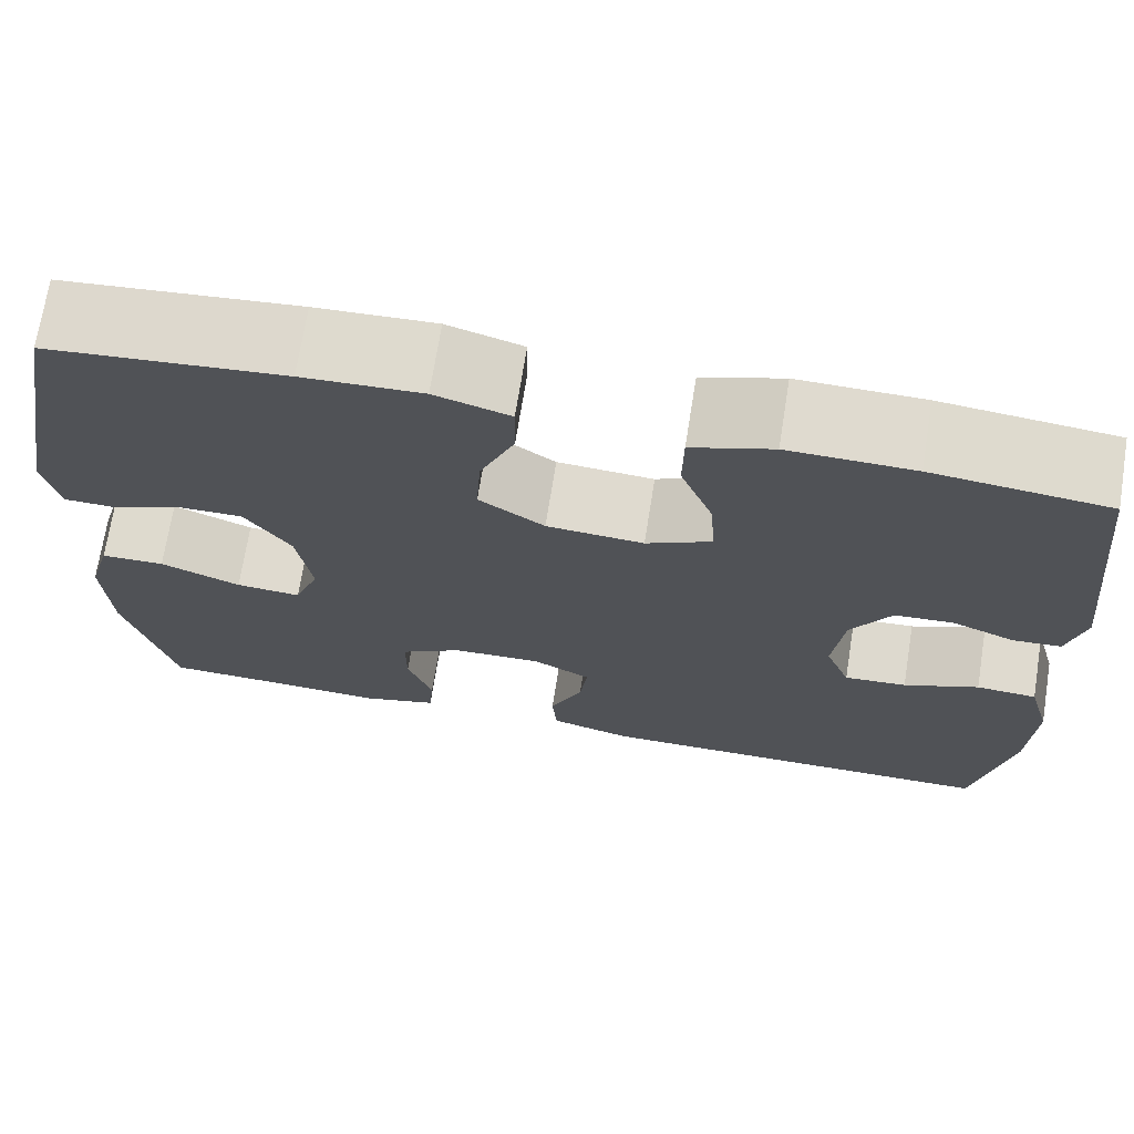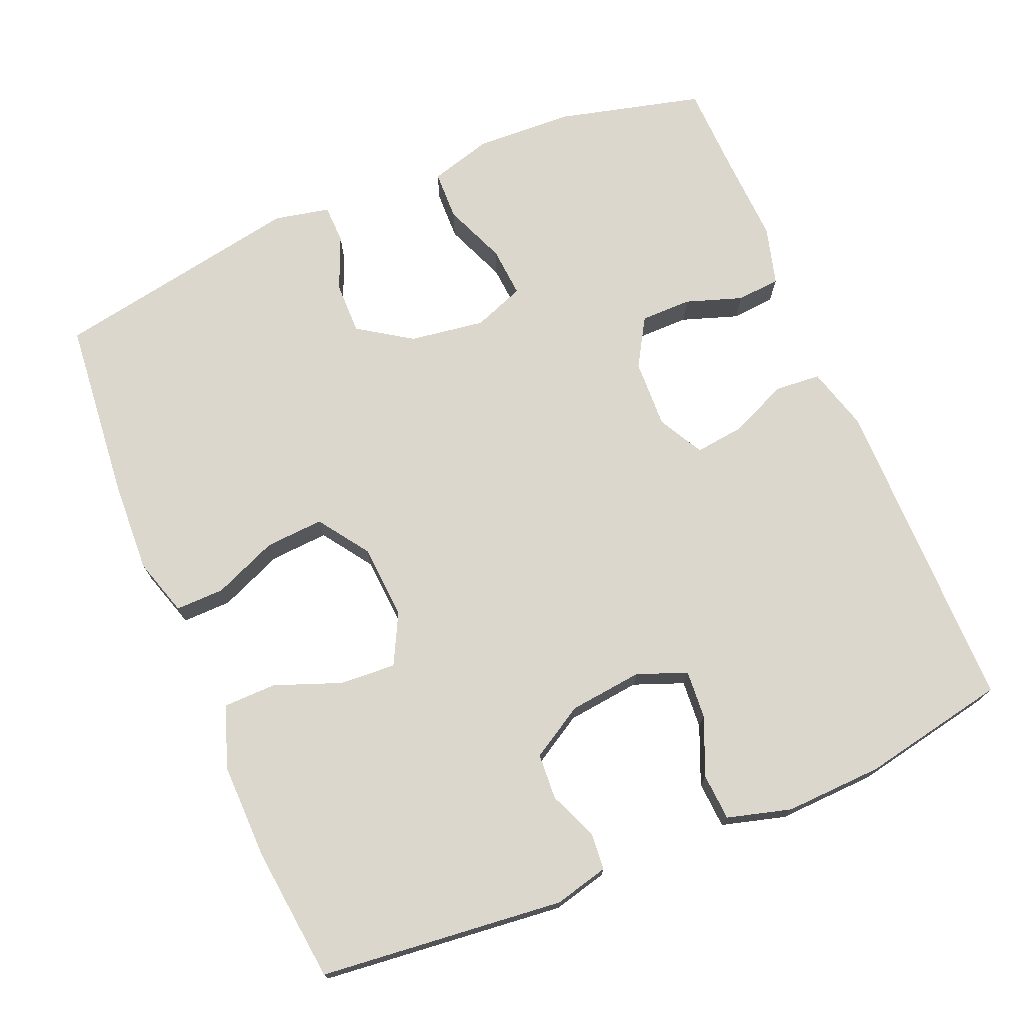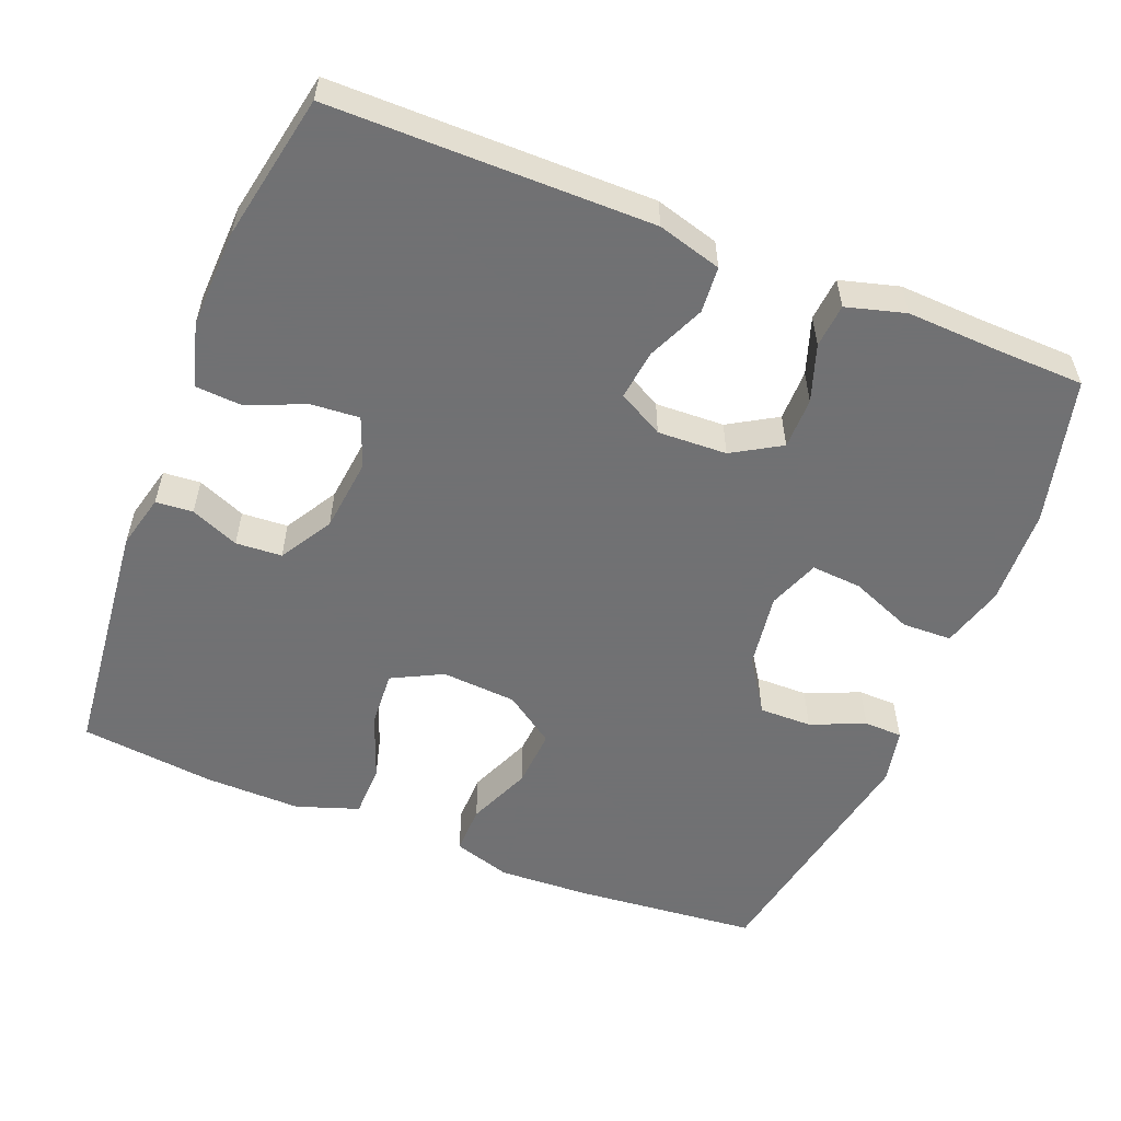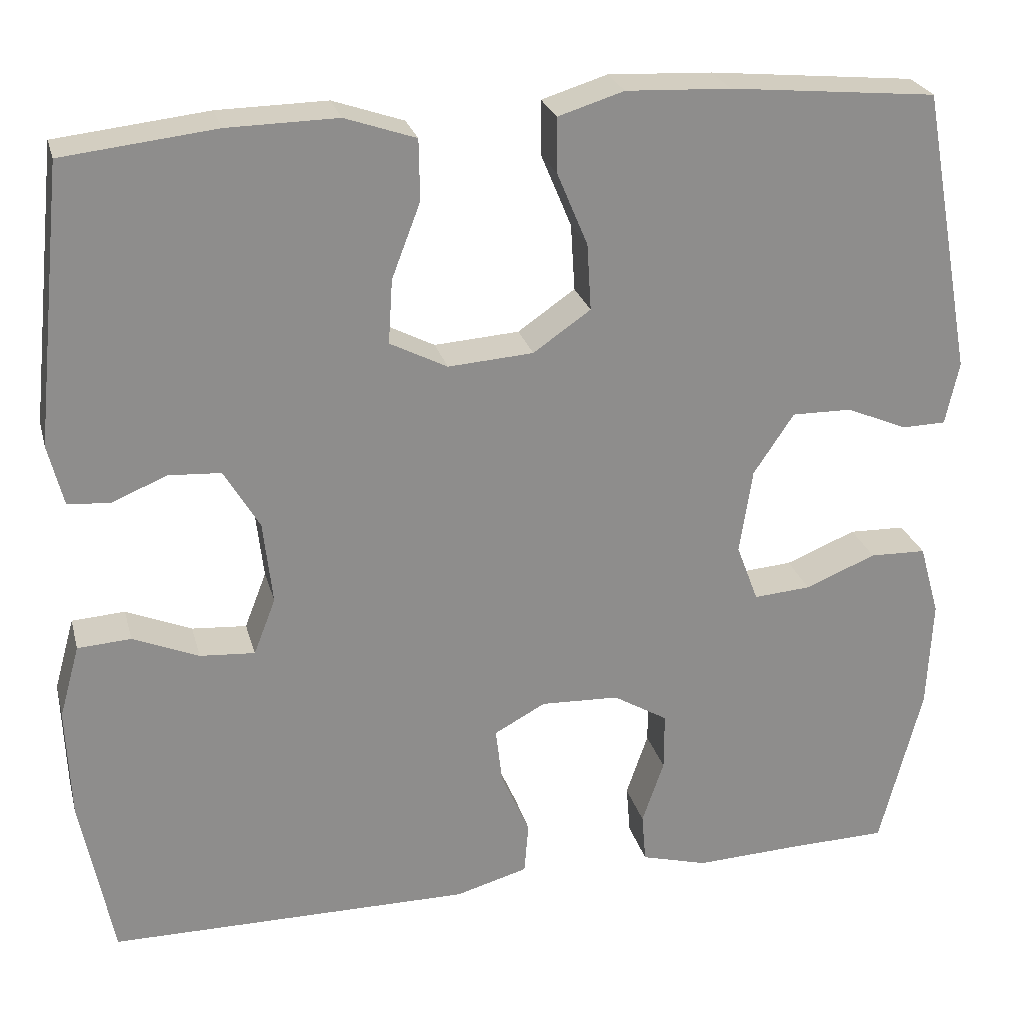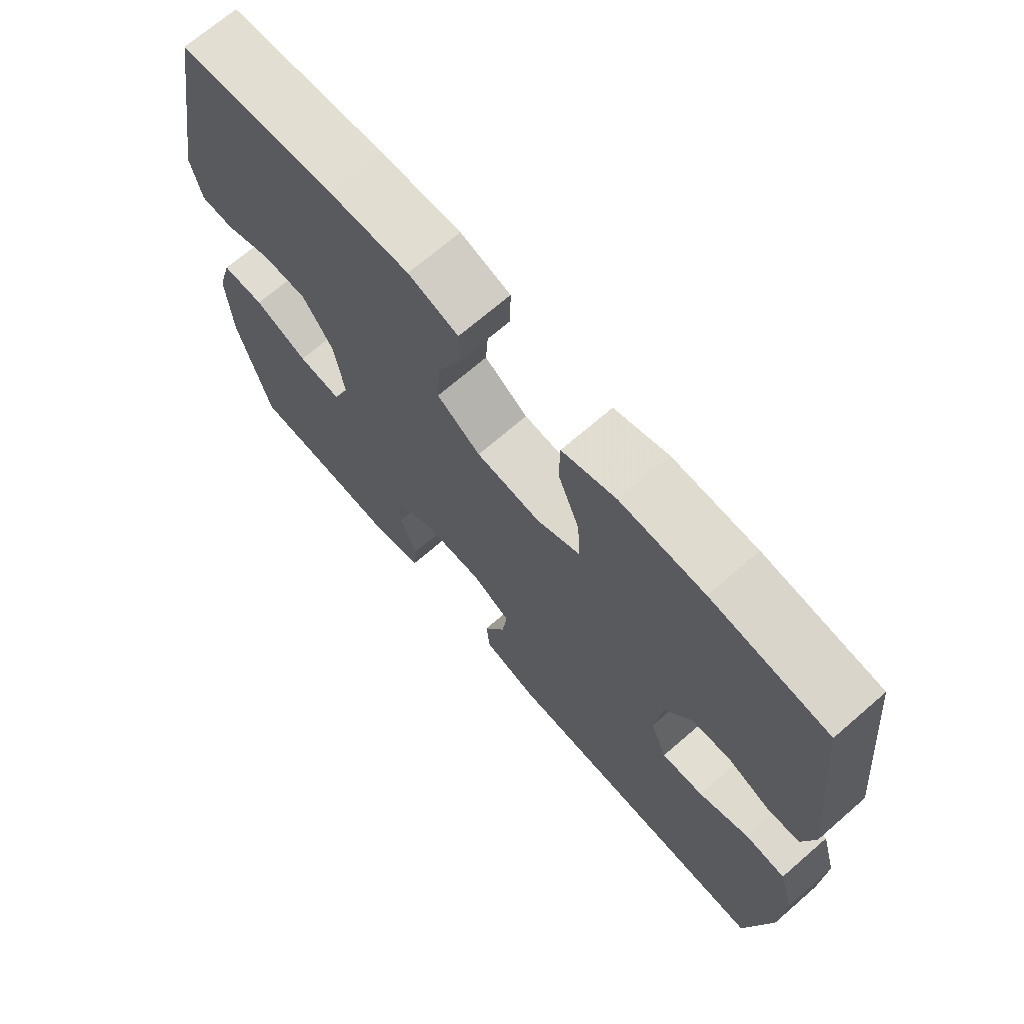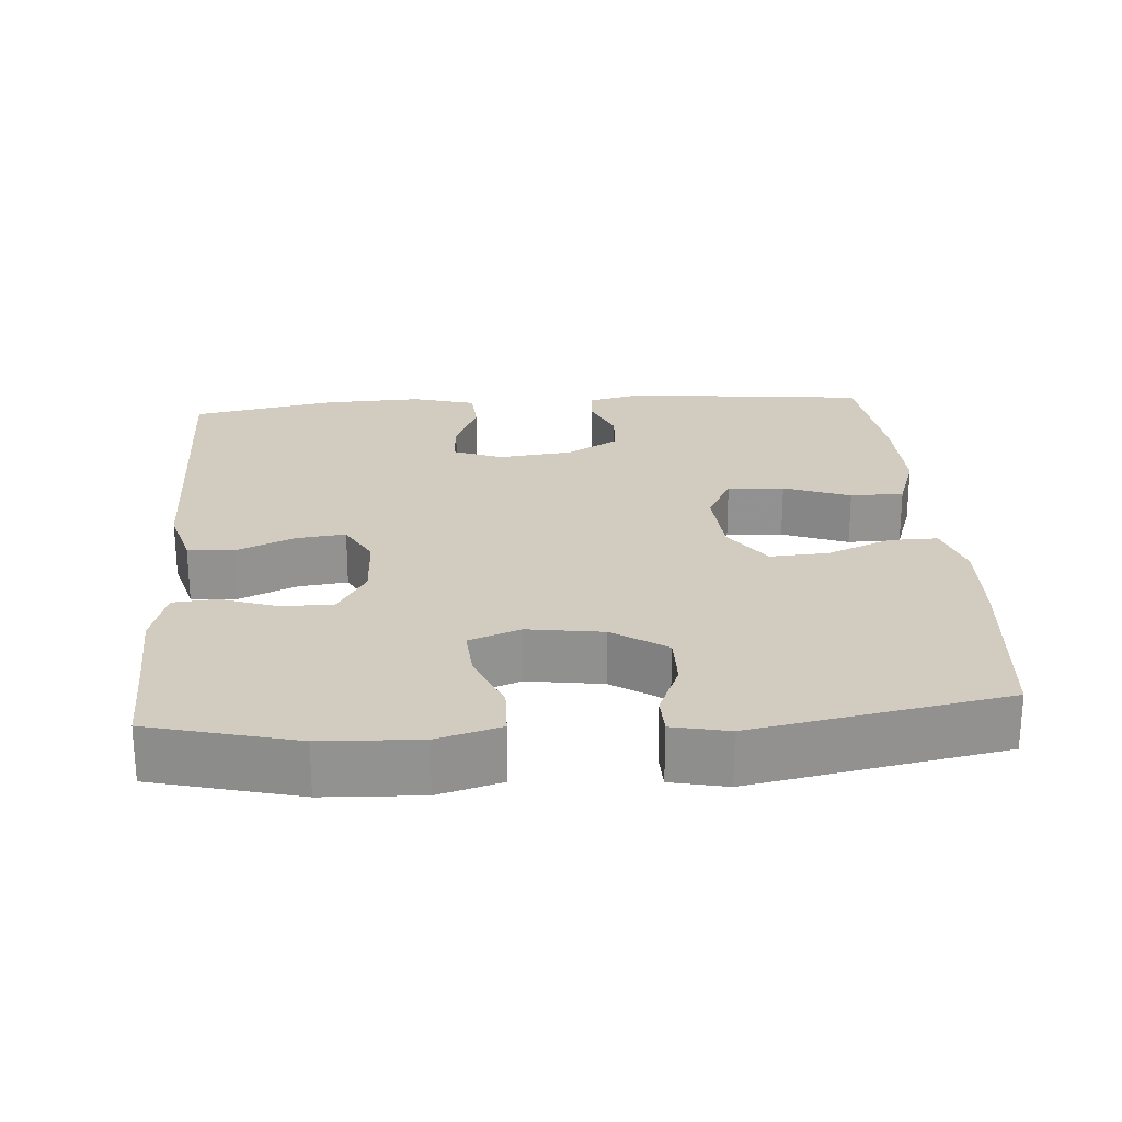
<metadata>
{"format":"obj","ext":"obj","renderer":"f3d","projection":"perspective","resolution":1024,"background":"white","views":[{"elev":70.8,"azim":9.1,"up":"+Z"},{"elev":73.0,"azim":67.1,"up":"+Y"},{"elev":-55.3,"azim":158.1,"up":"+Y"},{"elev":25.4,"azim":165.8,"up":"+Z"},{"elev":70.0,"azim":49.1,"up":"+Z"},{"elev":23.9,"azim":-94.3,"up":"+Y"}]}
</metadata>
<code>
v 0.5 0.07 0.5
v 0.535 0.07 0.171
v 0.517 0.07 0.098
v 0.467 0.07 0.094
v 0.402 0.07 0.121
v 0.34 0.07 0.117
v 0.298 0.07 0.046
v 0.287 0.07 -0.053
v 0.313 0.07 -0.12
v 0.378 0.07 -0.115
v 0.456 0.07 -0.082
v 0.519 0.07 -0.086
v 0.543 0.07 -0.172
v 0.538 0.07 -0.304
v 0.5 0.07 -0.5
v 0.069 0.07 -0.502
v -0.017 0.07 -0.478
v -0.022 0.07 -0.416
v 0.012 0.07 -0.339
v 0.02 0.07 -0.272
v -0.041 0.07 -0.239
v -0.134 0.07 -0.243
v -0.199 0.07 -0.282
v -0.199 0.07 -0.351
v -0.173 0.07 -0.427
v -0.178 0.07 -0.486
v -0.257 0.07 -0.508
v -0.377 0.07 -0.503
v -0.5 0.07 -0.5
v -0.55 0.07 -0.304
v -0.556 0.07 -0.173
v -0.532 0.07 -0.088
v -0.465 0.07 -0.086
v -0.381 0.07 -0.12
v -0.313 0.07 -0.125
v -0.287 0.07 -0.056
v -0.302 0.07 0.045
v -0.35 0.07 0.117
v -0.421 0.07 0.116
v -0.494 0.07 0.085
v -0.546 0.07 0.086
v -0.562 0.07 0.161
v -0.5 0.07 0.5
v -0.254 0.07 0.524
v -0.13 0.07 0.53
v -0.052 0.07 0.506
v -0.053 0.07 0.44
v -0.089 0.07 0.354
v -0.094 0.07 0.275
v -0.026 0.07 0.228
v 0.075 0.07 0.221
v 0.143 0.07 0.256
v 0.138 0.07 0.332
v 0.104 0.07 0.421
v 0.105 0.07 0.493
v 0.189 0.07 0.522
v 0.319 0.07 0.52
v 0.5 0 0.5
v 0.535 0 0.171
v 0.517 0 0.098
v 0.467 0 0.094
v 0.402 0 0.121
v 0.34 0 0.117
v 0.298 0 0.046
v 0.287 0 -0.053
v 0.313 0 -0.12
v 0.378 0 -0.115
v 0.456 0 -0.082
v 0.519 0 -0.086
v 0.543 0 -0.172
v 0.538 0 -0.304
v 0.5 0 -0.5
v 0.069 0 -0.502
v -0.017 0 -0.478
v -0.022 0 -0.416
v 0.012 0 -0.339
v 0.02 0 -0.272
v -0.041 0 -0.239
v -0.134 0 -0.243
v -0.199 0 -0.282
v -0.199 0 -0.351
v -0.173 0 -0.427
v -0.178 0 -0.486
v -0.257 0 -0.508
v -0.377 0 -0.503
v -0.5 0 -0.5
v -0.55 0 -0.304
v -0.556 0 -0.173
v -0.532 0 -0.088
v -0.465 0 -0.086
v -0.381 0 -0.12
v -0.313 0 -0.125
v -0.287 0 -0.056
v -0.302 0 0.045
v -0.35 0 0.117
v -0.421 0 0.116
v -0.494 0 0.085
v -0.546 0 0.086
v -0.562 0 0.161
v -0.5 0 0.5
v -0.254 0 0.524
v -0.13 0 0.53
v -0.052 0 0.506
v -0.053 0 0.44
v -0.089 0 0.354
v -0.094 0 0.275
v -0.026 0 0.228
v 0.075 0 0.221
v 0.143 0 0.256
v 0.138 0 0.332
v 0.104 0 0.421
v 0.105 0 0.493
v 0.189 0 0.522
v 0.319 0 0.52
f 53 54 55 56
f 52 53 56 57
f 45 46 47 48
f 45 48 49
f 44 45 49
f 43 44 49
f 42 43 49 50
f 39 40 41 42
f 38 39 42 50
f 31 32 33 34
f 31 34 35
f 28 29 30 31
f 28 31 35
f 27 28 35 36
f 24 25 26 27
f 23 24 27 36
f 16 17 18 19
f 16 19 20
f 15 16 20
f 14 15 20 21
f 10 11 12 13
f 9 10 13 14
f 2 3 4 5
f 2 5 6
f 52 57 1 2
f 51 52 2 6
f 37 38 50 51
f 37 51 6 7
f 22 23 36 37
f 21 22 37 7
f 9 14 21
f 8 9 21
f 7 8 21
f 113 112 111 110
f 114 113 110 109
f 105 104 103 102
f 106 105 102
f 106 102 101
f 106 101 100
f 107 106 100 99
f 99 98 97 96
f 107 99 96 95
f 91 90 89 88
f 92 91 88
f 88 87 86 85
f 92 88 85
f 93 92 85 84
f 84 83 82 81
f 93 84 81 80
f 76 75 74 73
f 77 76 73
f 77 73 72
f 78 77 72 71
f 70 69 68 67
f 71 70 67 66
f 62 61 60 59
f 63 62 59
f 59 58 114 109
f 63 59 109 108
f 108 107 95 94
f 64 63 108 94
f 94 93 80 79
f 64 94 79 78
f 78 71 66
f 78 66 65
f 78 65 64
f 1 58 59 2
f 2 59 60 3
f 3 60 61 4
f 4 61 62 5
f 5 62 63 6
f 6 63 64 7
f 7 64 65 8
f 8 65 66 9
f 9 66 67 10
f 10 67 68 11
f 11 68 69 12
f 12 69 70 13
f 13 70 71 14
f 14 71 72 15
f 15 72 73 16
f 16 73 74 17
f 17 74 75 18
f 18 75 76 19
f 19 76 77 20
f 20 77 78 21
f 21 78 79 22
f 22 79 80 23
f 23 80 81 24
f 24 81 82 25
f 25 82 83 26
f 26 83 84 27
f 27 84 85 28
f 28 85 86 29
f 29 86 87 30
f 30 87 88 31
f 31 88 89 32
f 32 89 90 33
f 33 90 91 34
f 34 91 92 35
f 35 92 93 36
f 36 93 94 37
f 37 94 95 38
f 38 95 96 39
f 39 96 97 40
f 40 97 98 41
f 41 98 99 42
f 42 99 100 43
f 43 100 101 44
f 44 101 102 45
f 45 102 103 46
f 46 103 104 47
f 47 104 105 48
f 48 105 106 49
f 49 106 107 50
f 50 107 108 51
f 51 108 109 52
f 52 109 110 53
f 53 110 111 54
f 54 111 112 55
f 55 112 113 56
f 56 113 114 57
f 57 114 58 1

</code>
